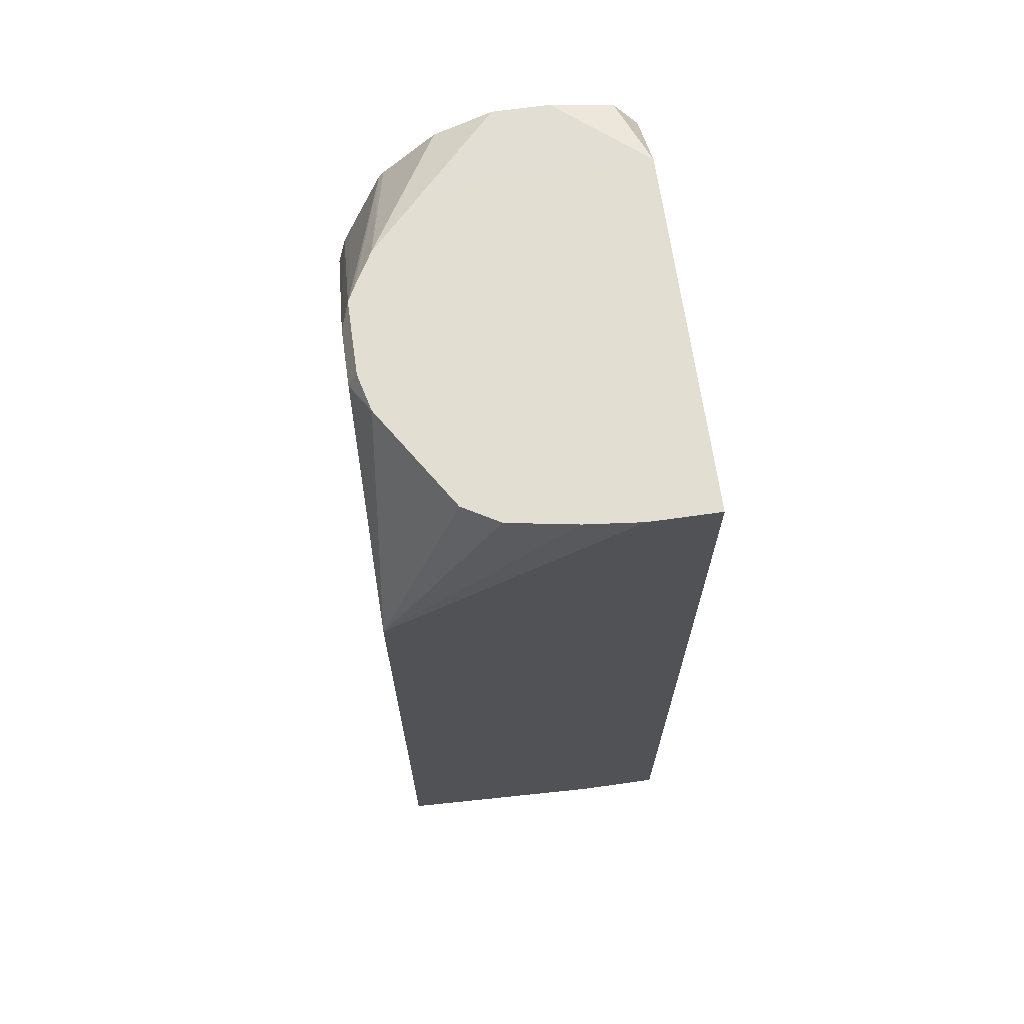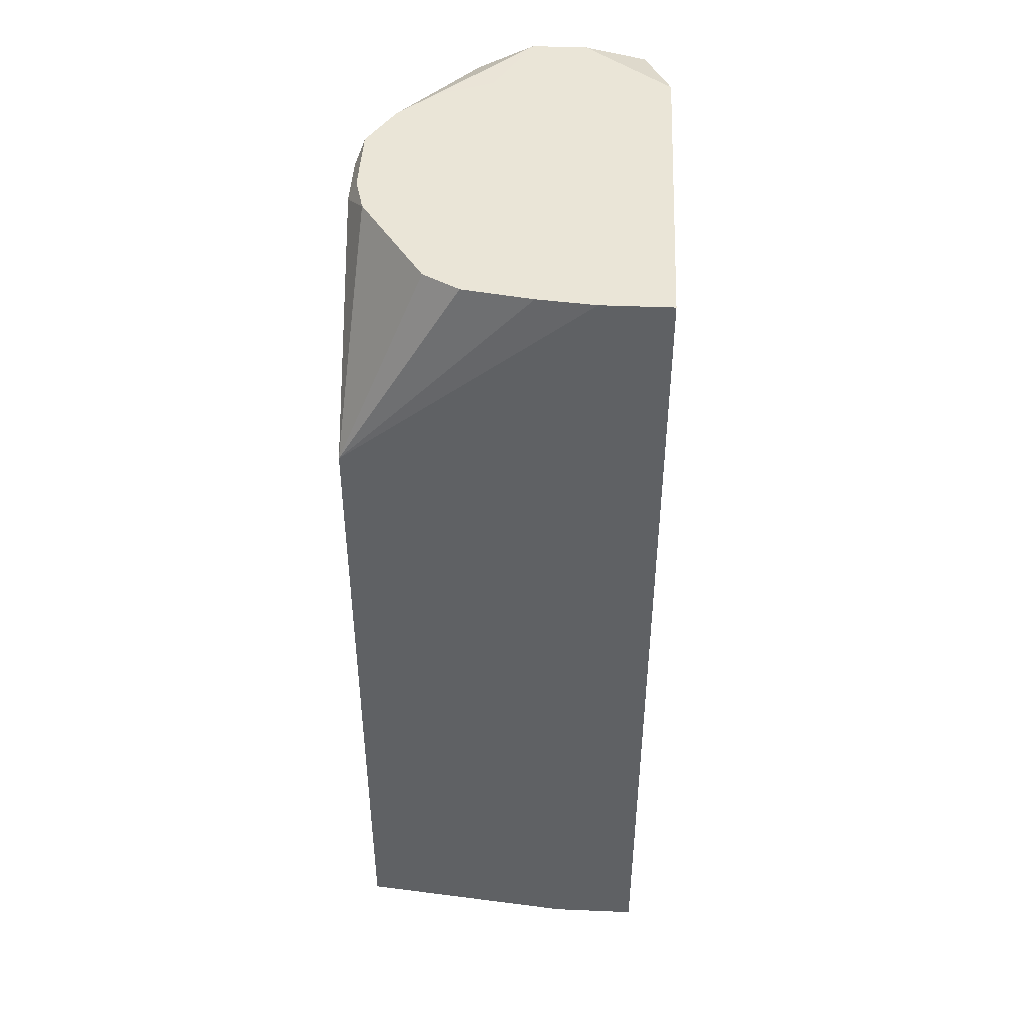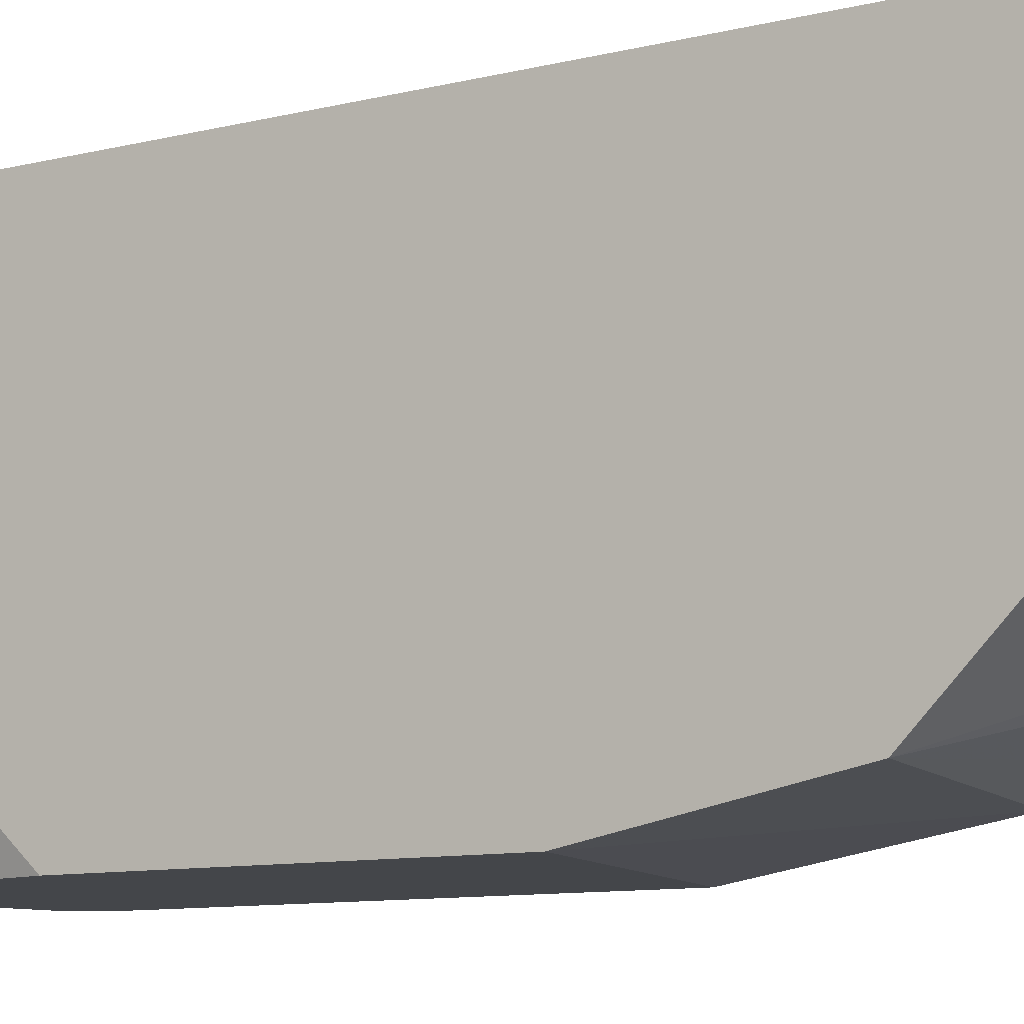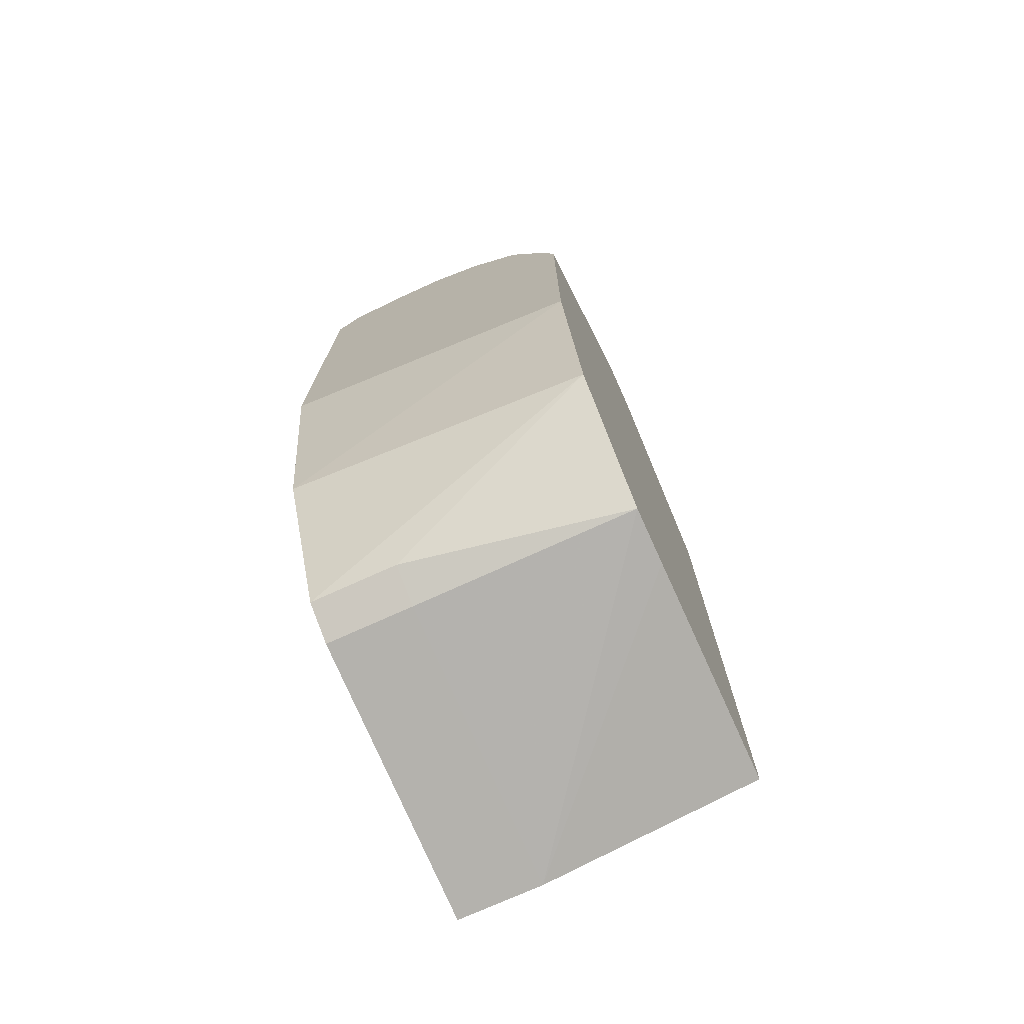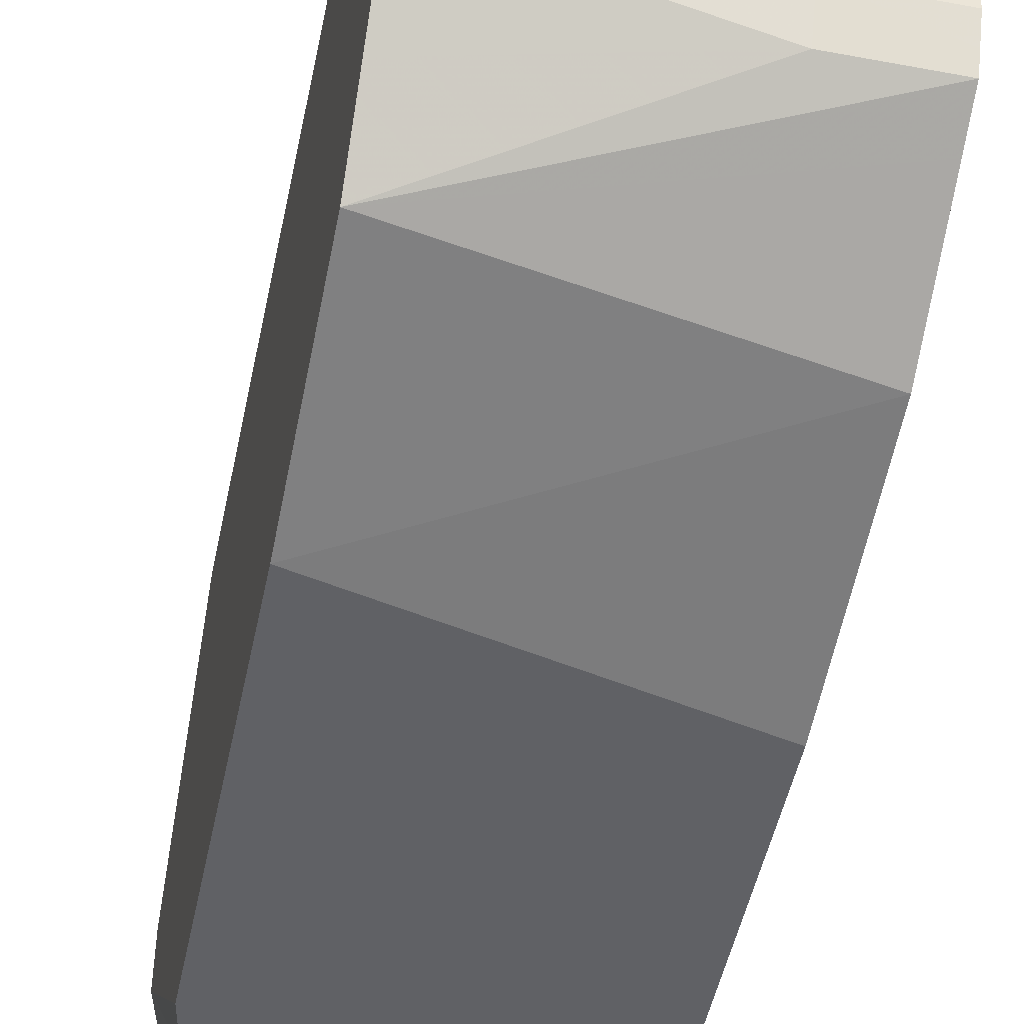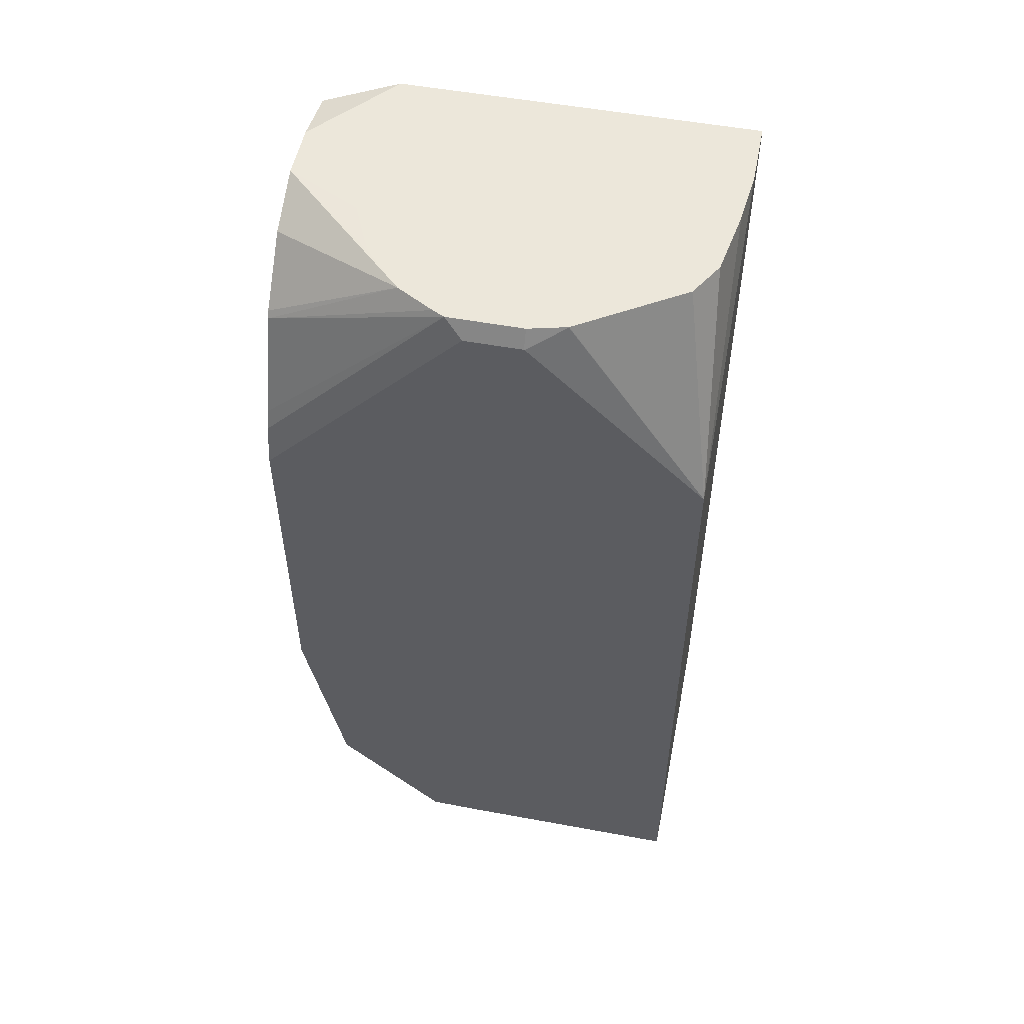
<metadata>
{"format":"obj","ext":"obj","renderer":"f3d","projection":"perspective","resolution":1024,"background":"white","views":[{"elev":67.6,"azim":-8.1,"up":"+Y"},{"elev":44.4,"azim":2.8,"up":"+Y"},{"elev":-9.8,"azim":-57.1,"up":"+Z"},{"elev":-74.1,"azim":-155.6,"up":"+Y"},{"elev":-49.6,"azim":-11.7,"up":"+Z"},{"elev":53.0,"azim":-78.8,"up":"+Y"}]}
</metadata>
<code>
v -0.2567 -0.4249 0.2997
v -0.199 -0.4249 0.2997
v -0.4031 -0.4028 0.2997
v -0.4031 -0.4028 0.1467
v -0.4031 -0.4021 0.11
v -0.2567 -0.4033 0.11
v -0.199 -0.4033 0.11
v -0.199 0.09483 0.2997
v -0.4031 0.06834 0.2997
v -0.4031 -0.3654 0.07334
v -0.2567 -0.3911 0.08559
v -0.199 -0.3963 0.096
v -0.199 0.1958 0.2996
v -0.3364 0.09483 0.2997
v -0.2442 0.1958 0.2996
v -0.2809 0.1958 0.2958
v -0.3252 0.1958 0.2885
v -0.3483 0.1958 0.275
v -0.391 0.1958 0.2079
v -0.3911 0.1956 0.2078
v -0.4031 0.1836 0.1839
v -0.4031 -0.3299 0.03782
v -0.199 -0.3911 0.08559
v -0.199 0.1958 0.06124
v -0.391 0.1958 0.2077
v -0.3911 0.1958 0.2073
v -0.4031 0.1839 0.1833
v -0.199 -0.3282 0.05412
v -0.199 -0.3667 0.07334
v -0.4031 -0.1943 0.01221
v -0.199 -0.2934 0.0367
v -0.2159 0.1874 0.01221
v -0.2567 0.1956 0.01221
v -0.3179 0.1958 0.06124
v -0.199 0.1641 0.01221
v -0.3971 0.1958 0.1833
v -0.4031 0.1839 0.1461
v -0.199 -0.1466 0.01221
v -0.4031 0.0379 0.01221
v -0.2934 0.1956 0.01221
v -0.3451 0.1958 0.07334
v -0.3971 0.1958 0.1342
v -0.3972 0.06415 0.01221
v -0.3305 0.1783 0.01221
v -0.3794 0.1958 0.102
v -0.3706 0.1958 0.09364
v -0.3535 0.1958 0.07751
v -0.3932 0.1958 0.1264
v -0.3682 0.1385 0.01221
v -0.3927 0.07636 0.01221
v -0.3652 0.1426 0.01221
f 22 28 29
f 22 29 23
f 22 30 31
f 26 36 27
f 24 32 33
f 24 33 40
f 24 40 34
f 24 35 32
f 22 31 28
f 20 27 21
f 13 17 16
f 20 25 26
f 19 25 20
f 13 16 15
f 13 18 17
f 13 19 18
f 13 25 19
f 13 26 25
f 13 36 26
f 13 42 36
f 27 36 42
f 20 26 27
f 27 42 37
f 34 40 41
f 30 39 43
f 13 48 42
f 45 51 49
f 44 51 45
f 42 50 43
f 42 49 50
f 42 48 49
f 40 47 41
f 40 46 47
f 40 45 46
f 40 44 45
f 30 38 31
f 37 43 39
f 30 35 38
f 45 49 48
f 30 32 35
f 30 33 32
f 30 40 33
f 30 44 40
f 30 51 44
f 30 49 51
f 30 50 49
f 30 43 50
f 37 42 43
f 13 45 48
f 2 28 31
f 13 47 46
f 3 27 37
f 3 21 27
f 3 9 21
f 2 13 8
f 2 24 13
f 2 35 24
f 2 38 35
f 2 31 38
f 2 29 28
f 2 23 29
f 2 7 12
f 1 7 2
f 1 6 7
f 1 5 6
f 1 4 5
f 1 3 4
f 1 9 3
f 1 14 9
f 1 8 14
f 1 2 8
f 13 46 45
f 3 37 39
f 3 39 30
f 2 12 23
f 3 22 10
f 13 41 47
f 3 30 22
f 13 34 41
f 13 24 34
f 11 23 12
f 11 22 23
f 10 22 11
f 9 19 20
f 9 18 19
f 9 17 18
f 9 16 17
f 9 20 21
f 9 15 16
f 3 10 5
f 5 10 11
f 5 11 6
f 6 11 12
f 3 5 4
f 8 13 15
f 8 15 14
f 9 14 15
f 6 12 7

</code>
